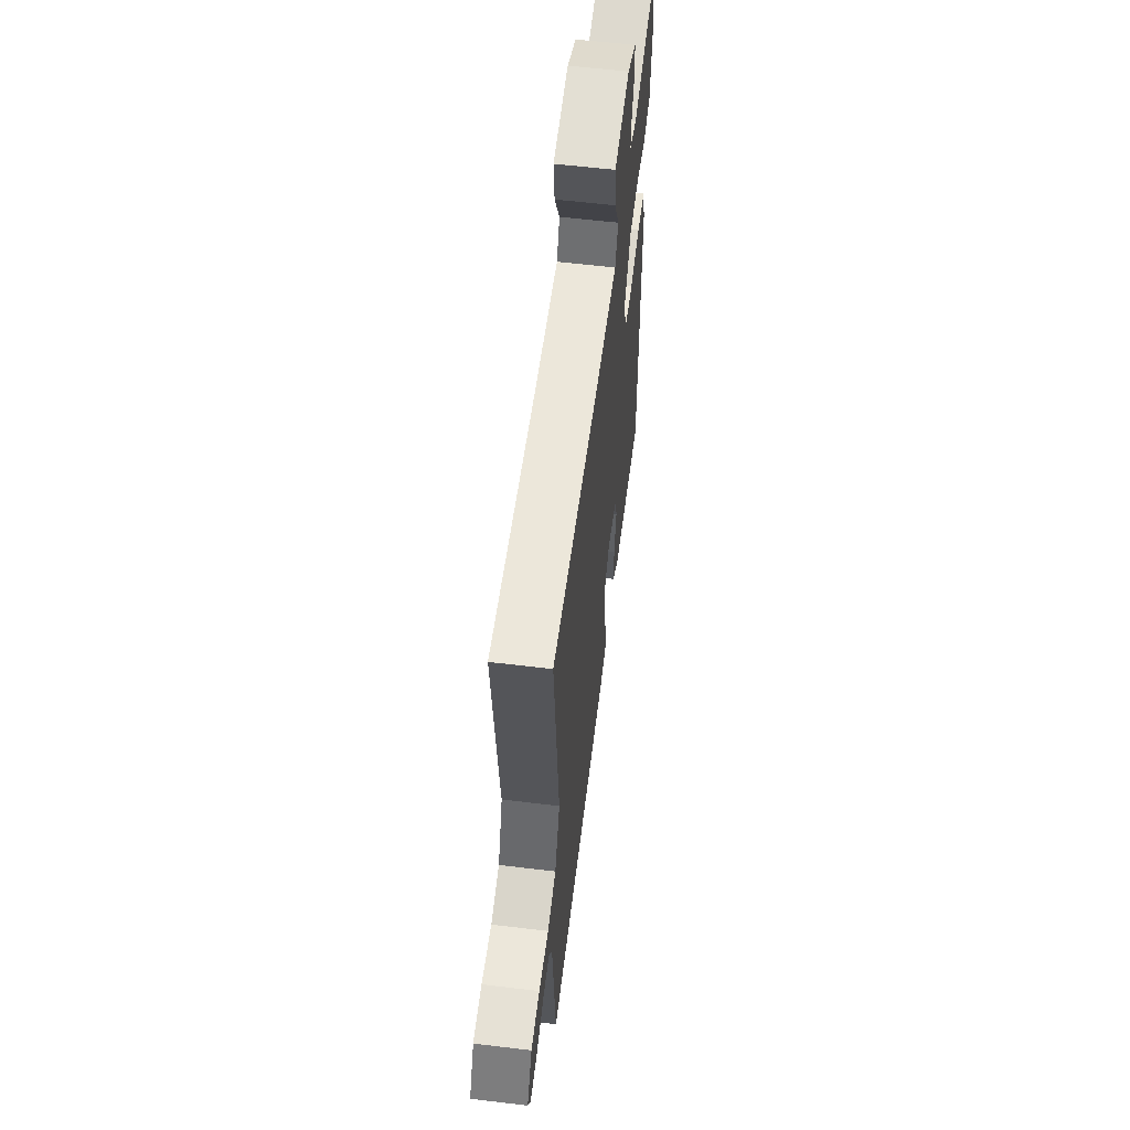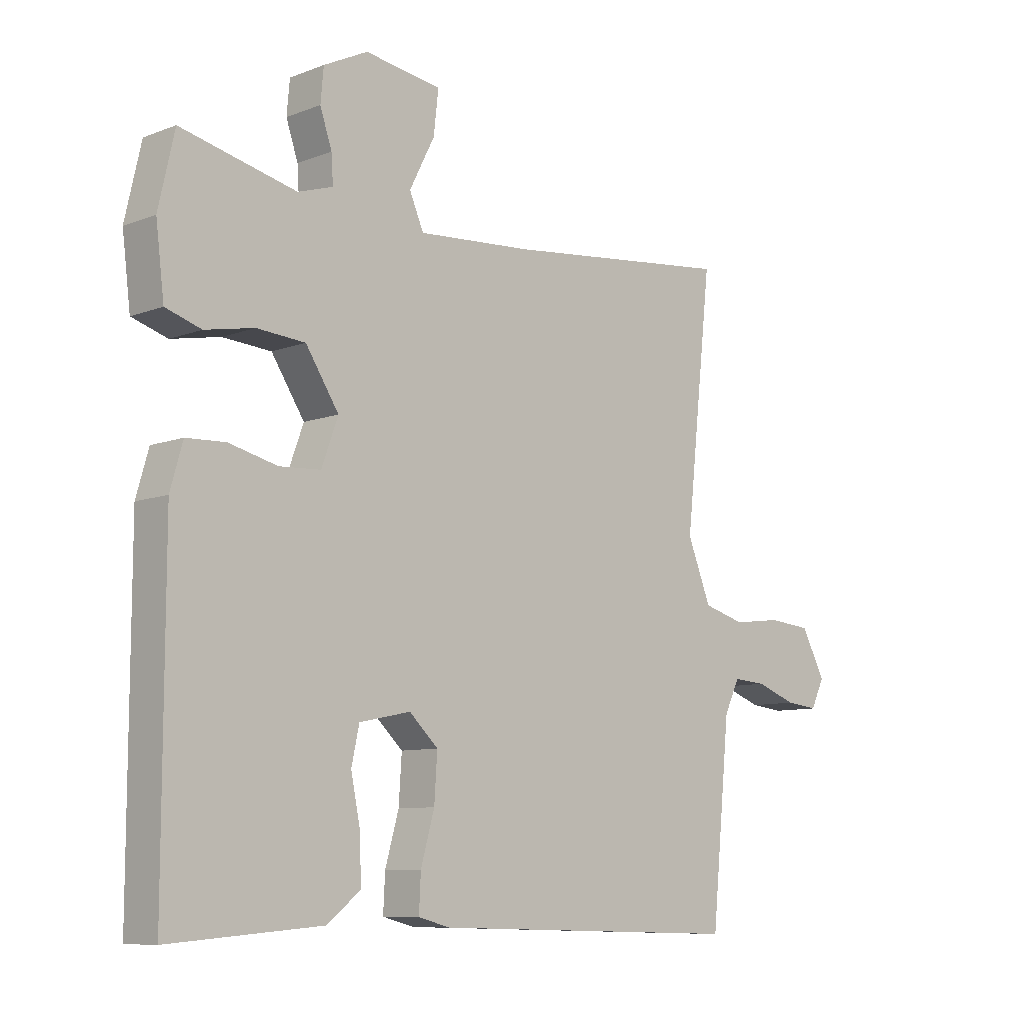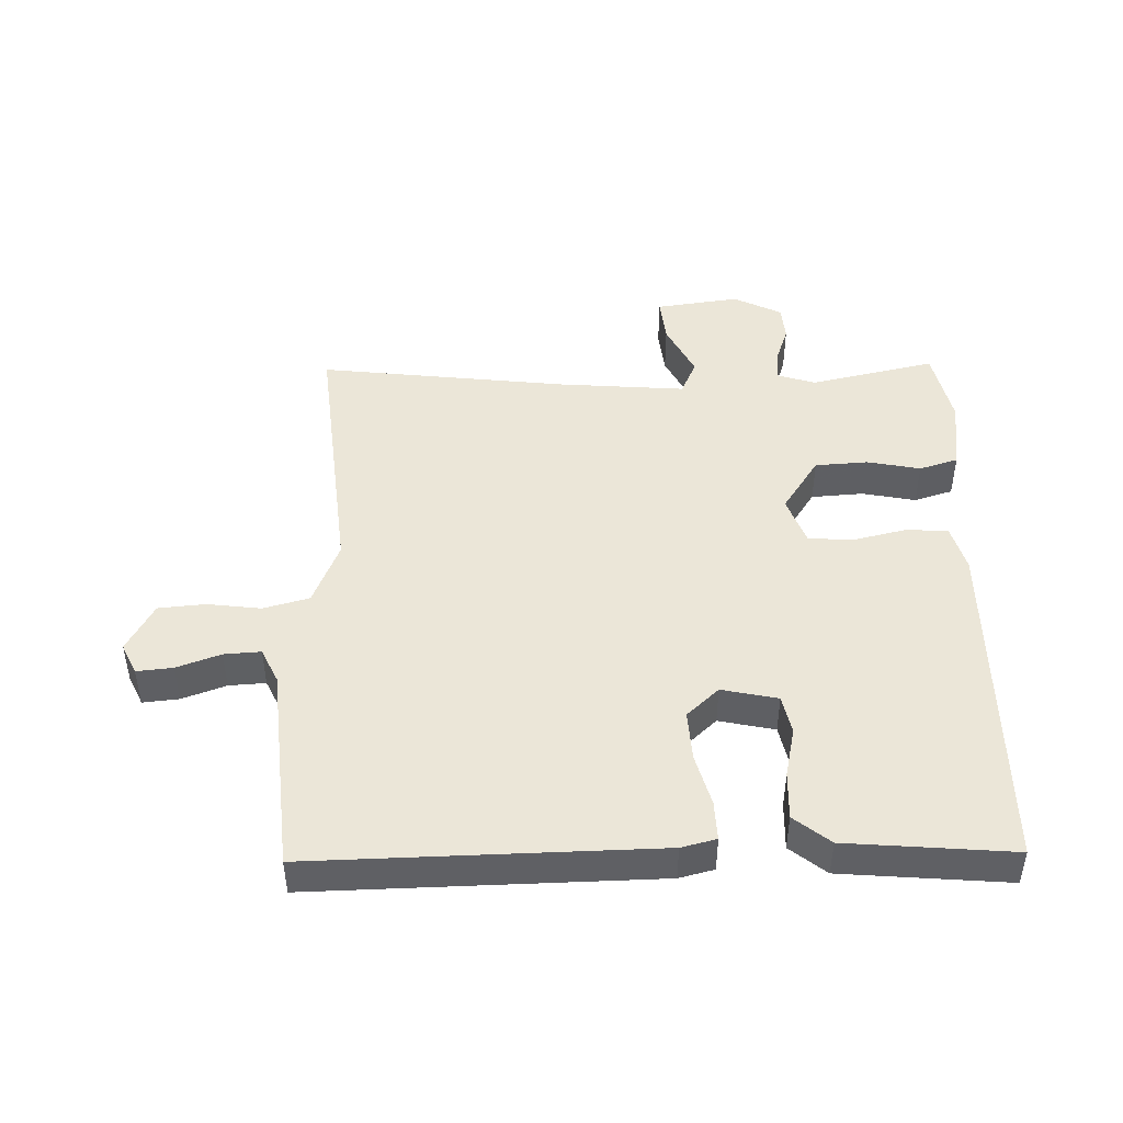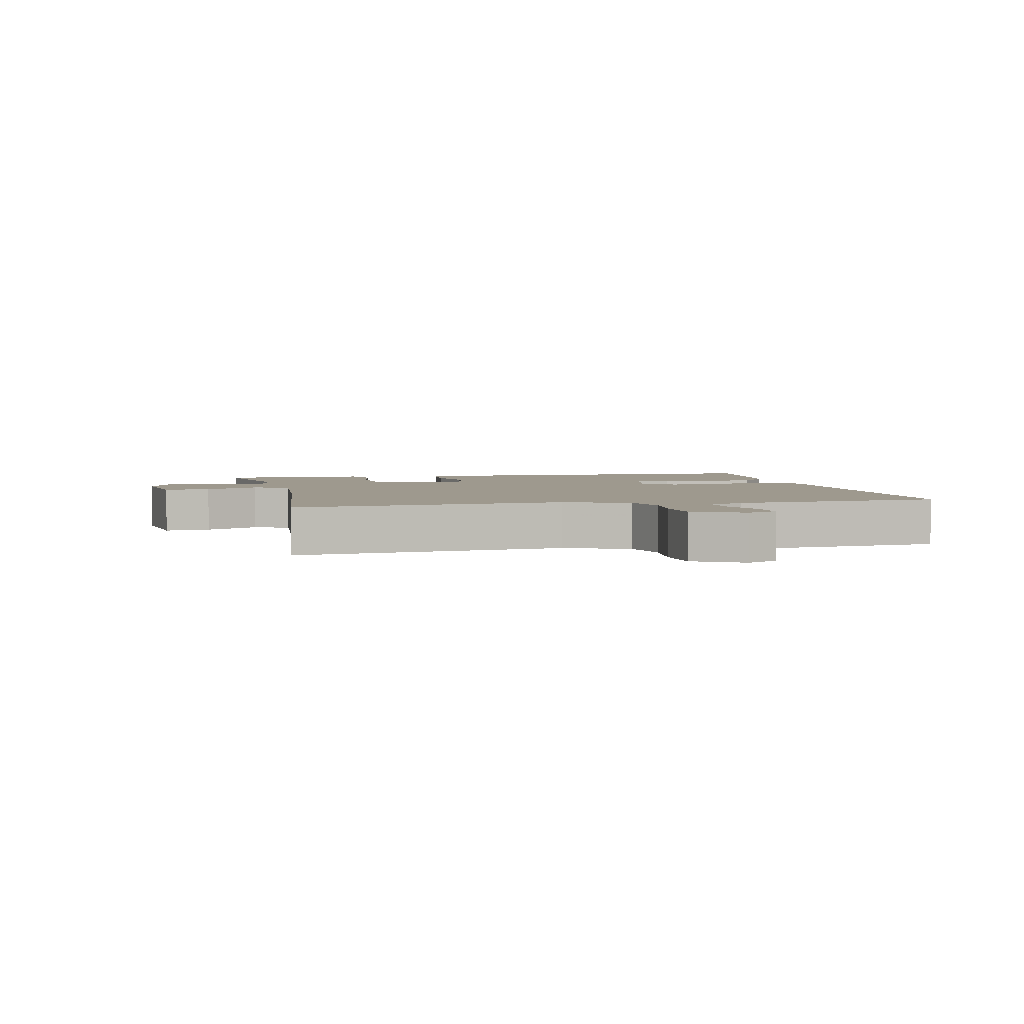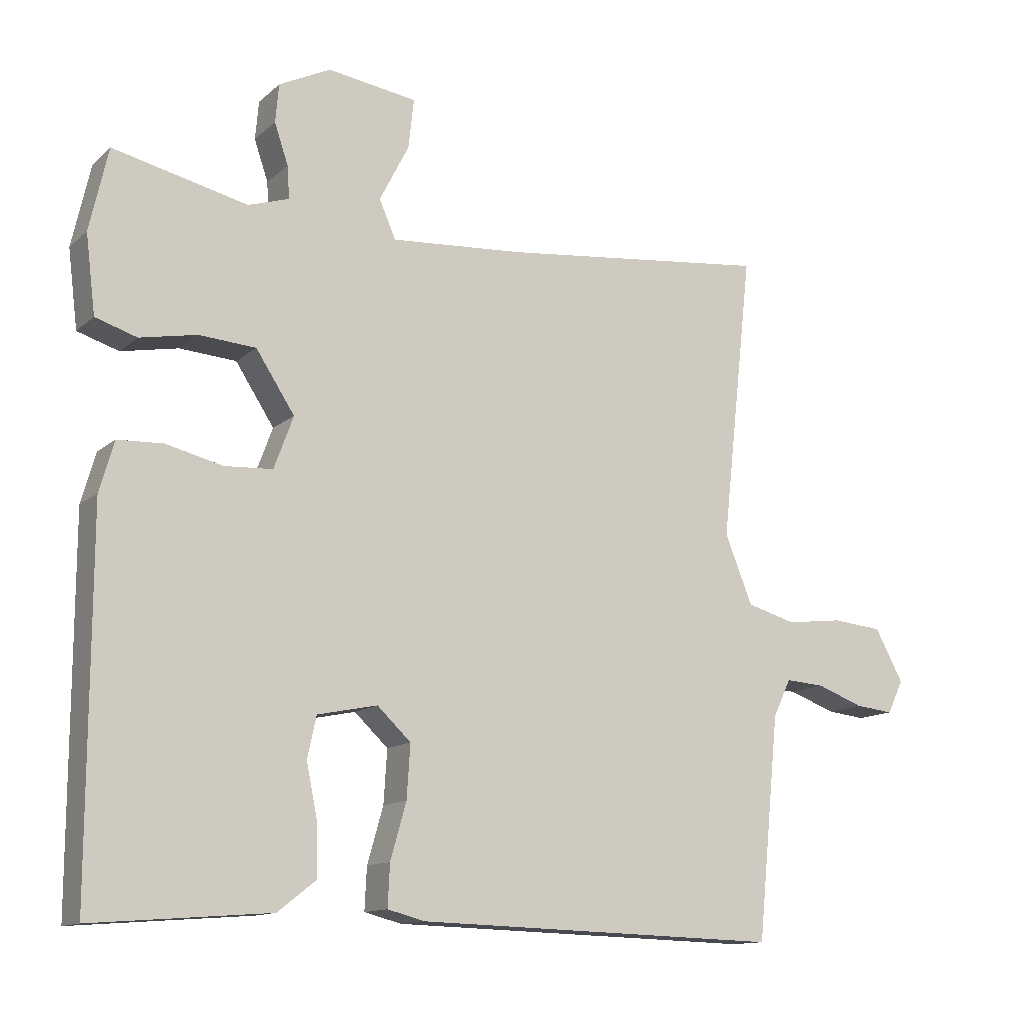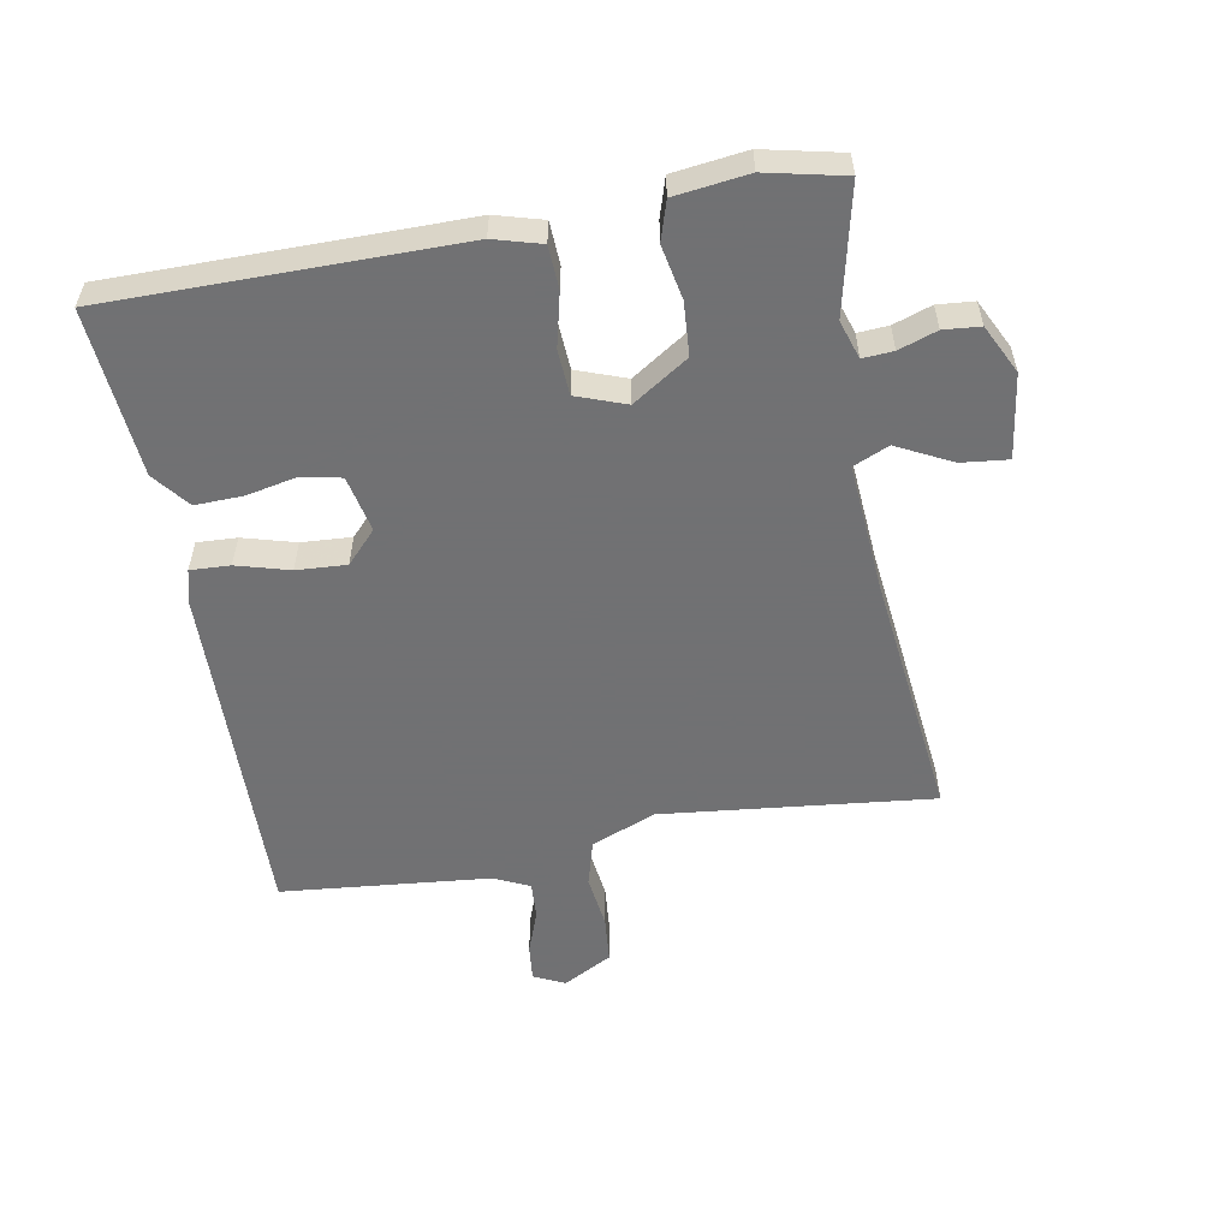
<metadata>
{"format":"obj","ext":"obj","renderer":"f3d","projection":"perspective","resolution":1024,"background":"white","views":[{"elev":58.4,"azim":97.1,"up":"+Z"},{"elev":-8.9,"azim":-44.5,"up":"+Z"},{"elev":46.1,"azim":179.1,"up":"+Y"},{"elev":3.5,"azim":77.6,"up":"+Y"},{"elev":-12.8,"azim":-28.8,"up":"+Z"},{"elev":-55.3,"azim":-79.6,"up":"+Y"}]}
</metadata>
<code>
v -0.5 0.07 -0.5
v -0.499 0.07 0.036
v -0.478 0.07 0.109
v -0.412 0.07 0.112
v -0.33 0.07 0.092
v -0.26 0.07 0.096
v -0.232 0.07 0.172
v -0.288 0.07 0.258
v -0.37 0.07 0.264
v -0.453 0.07 0.248
v -0.513 0.07 0.267
v -0.527 0.07 0.38
v -0.5 0.07 0.5
v -0.305 0.07 0.455
v -0.246 0.07 0.474
v -0.249 0.07 0.521
v -0.269 0.07 0.58
v -0.264 0.07 0.636
v -0.189 0.07 0.673
v -0.059 0.07 0.654
v -0.067 0.07 0.582
v -0.11 0.07 0.498
v -0.086 0.07 0.443
v 0.109 0.07 0.457
v 0.5 0.07 0.5
v 0.454 0.07 0.083
v 0.494 0.07 -0.017
v 0.565 0.07 -0.037
v 0.648 0.07 -0.027
v 0.721 0.07 -0.034
v 0.762 0.07 -0.11
v 0.739 0.07 -0.158
v 0.683 0.07 -0.152
v 0.615 0.07 -0.127
v 0.558 0.07 -0.123
v 0.532 0.07 -0.177
v 0.5 0.07 -0.5
v -0.032 0.07 -0.485
v -0.086 0.07 -0.471
v -0.083 0.07 -0.41
v -0.06 0.07 -0.329
v -0.055 0.07 -0.252
v -0.104 0.07 -0.206
v -0.191 0.07 -0.224
v -0.204 0.07 -0.284
v -0.188 0.07 -0.362
v -0.186 0.07 -0.436
v -0.242 0.07 -0.48
v -0.5 0 -0.5
v -0.499 0 0.036
v -0.478 0 0.109
v -0.412 0 0.112
v -0.33 0 0.092
v -0.26 0 0.096
v -0.232 0 0.172
v -0.288 0 0.258
v -0.37 0 0.264
v -0.453 0 0.248
v -0.513 0 0.267
v -0.527 0 0.38
v -0.5 0 0.5
v -0.305 0 0.455
v -0.246 0 0.474
v -0.249 0 0.521
v -0.269 0 0.58
v -0.264 0 0.636
v -0.189 0 0.673
v -0.059 0 0.654
v -0.067 0 0.582
v -0.11 0 0.498
v -0.086 0 0.443
v 0.109 0 0.457
v 0.5 0 0.5
v 0.454 0 0.083
v 0.494 0 -0.017
v 0.565 0 -0.037
v 0.648 0 -0.027
v 0.721 0 -0.034
v 0.762 0 -0.11
v 0.739 0 -0.158
v 0.683 0 -0.152
v 0.615 0 -0.127
v 0.558 0 -0.123
v 0.532 0 -0.177
v 0.5 0 -0.5
v -0.032 0 -0.485
v -0.086 0 -0.471
v -0.083 0 -0.41
v -0.06 0 -0.329
v -0.055 0 -0.252
v -0.104 0 -0.206
v -0.191 0 -0.224
v -0.204 0 -0.284
v -0.188 0 -0.362
v -0.186 0 -0.436
v -0.242 0 -0.48
f 3 4 5
f 2 3 5
f 1 2 5
f 48 1 5
f 47 48 5
f 46 47 5
f 45 46 5
f 44 45 5 6
f 43 44 6 7
f 42 43 7
f 39 40 41
f 38 39 41
f 37 38 41
f 36 37 41
f 35 36 41 42
f 32 33 34
f 31 32 34
f 30 31 34
f 29 30 34
f 28 29 34
f 27 28 34 35
f 24 25 26
f 23 24 26 27
f 20 21 22
f 19 20 22
f 18 19 22
f 17 18 22
f 16 17 22
f 15 16 22 23
f 35 42 7
f 27 35 7
f 23 27 7
f 15 23 7
f 14 15 7
f 12 13 14
f 11 12 14
f 10 11 14
f 9 10 14
f 8 9 14
f 7 8 14
f 53 52 51
f 53 51 50
f 53 50 49
f 53 49 96
f 53 96 95
f 53 95 94
f 53 94 93
f 54 53 93 92
f 55 54 92 91
f 55 91 90
f 89 88 87
f 89 87 86
f 89 86 85
f 89 85 84
f 90 89 84 83
f 82 81 80
f 82 80 79
f 82 79 78
f 82 78 77
f 82 77 76
f 83 82 76 75
f 74 73 72
f 75 74 72 71
f 70 69 68
f 70 68 67
f 70 67 66
f 70 66 65
f 70 65 64
f 71 70 64 63
f 55 90 83
f 55 83 75
f 55 75 71
f 55 71 63
f 55 63 62
f 62 61 60
f 62 60 59
f 62 59 58
f 62 58 57
f 62 57 56
f 62 56 55
f 1 49 50 2
f 2 50 51 3
f 3 51 52 4
f 4 52 53 5
f 5 53 54 6
f 6 54 55 7
f 7 55 56 8
f 8 56 57 9
f 9 57 58 10
f 10 58 59 11
f 11 59 60 12
f 12 60 61 13
f 13 61 62 14
f 14 62 63 15
f 15 63 64 16
f 16 64 65 17
f 17 65 66 18
f 18 66 67 19
f 19 67 68 20
f 20 68 69 21
f 21 69 70 22
f 22 70 71 23
f 23 71 72 24
f 24 72 73 25
f 25 73 74 26
f 26 74 75 27
f 27 75 76 28
f 28 76 77 29
f 29 77 78 30
f 30 78 79 31
f 31 79 80 32
f 32 80 81 33
f 33 81 82 34
f 34 82 83 35
f 35 83 84 36
f 36 84 85 37
f 37 85 86 38
f 38 86 87 39
f 39 87 88 40
f 40 88 89 41
f 41 89 90 42
f 42 90 91 43
f 43 91 92 44
f 44 92 93 45
f 45 93 94 46
f 46 94 95 47
f 47 95 96 48
f 48 96 49 1

</code>
